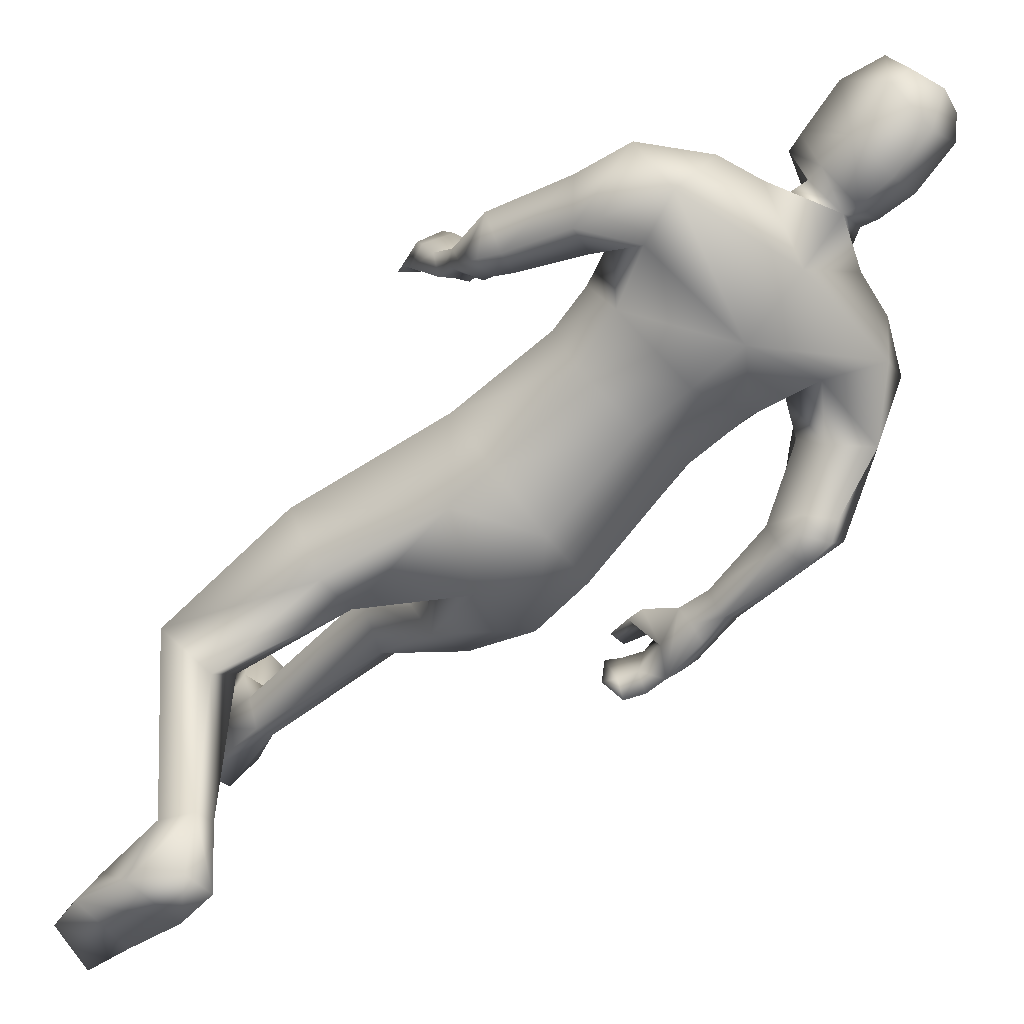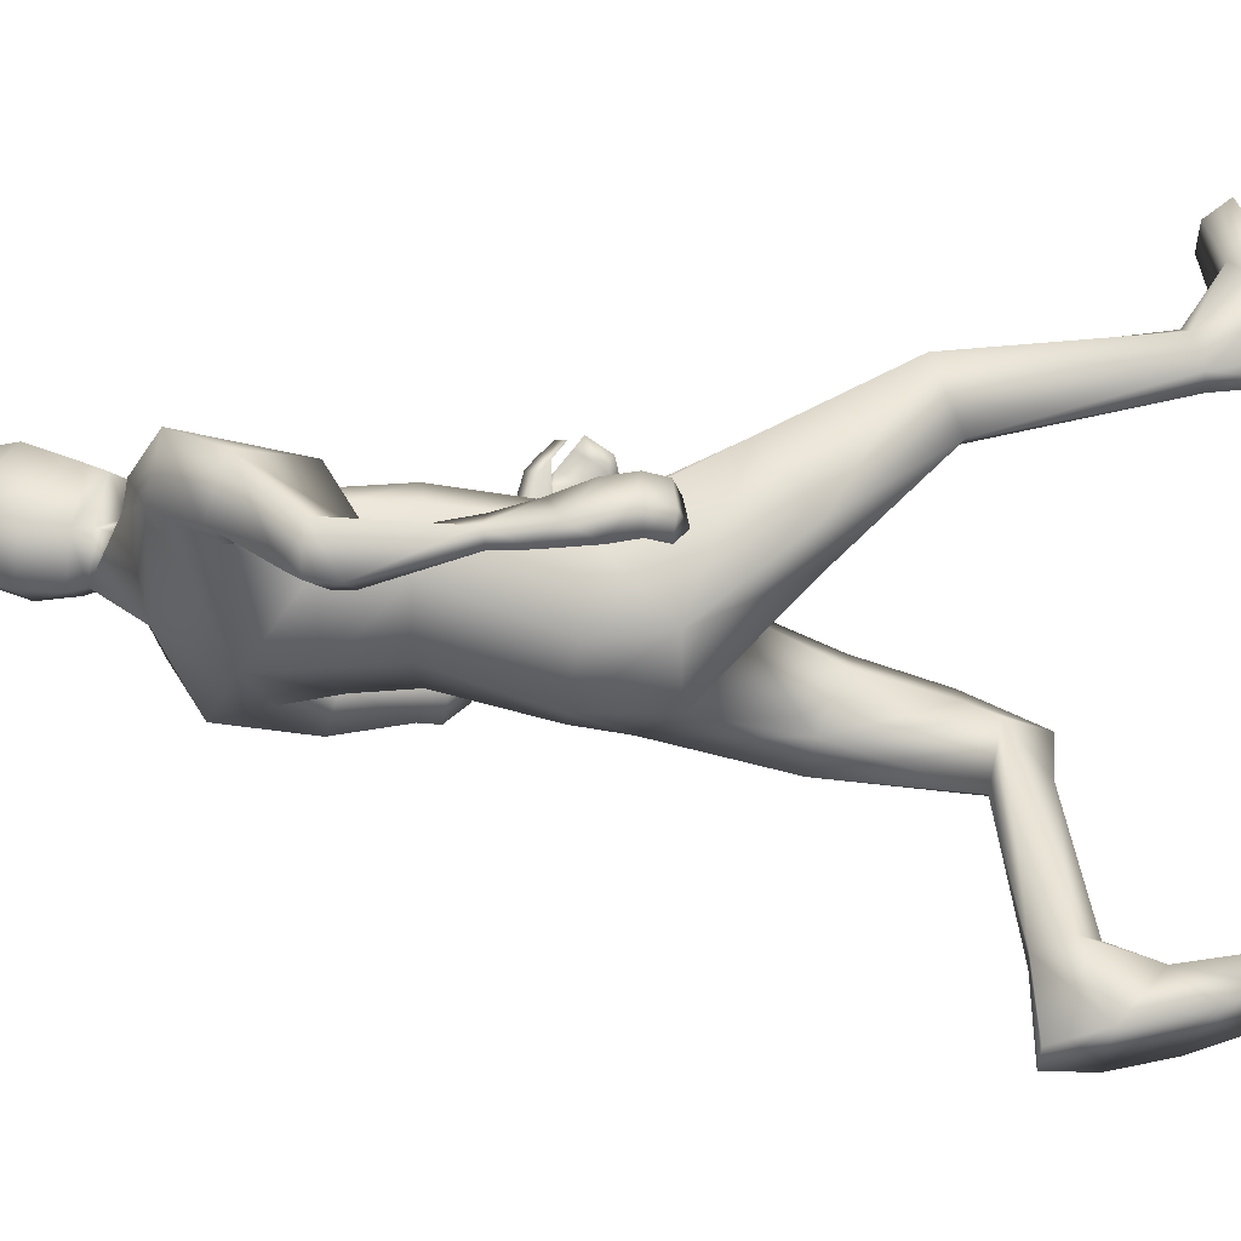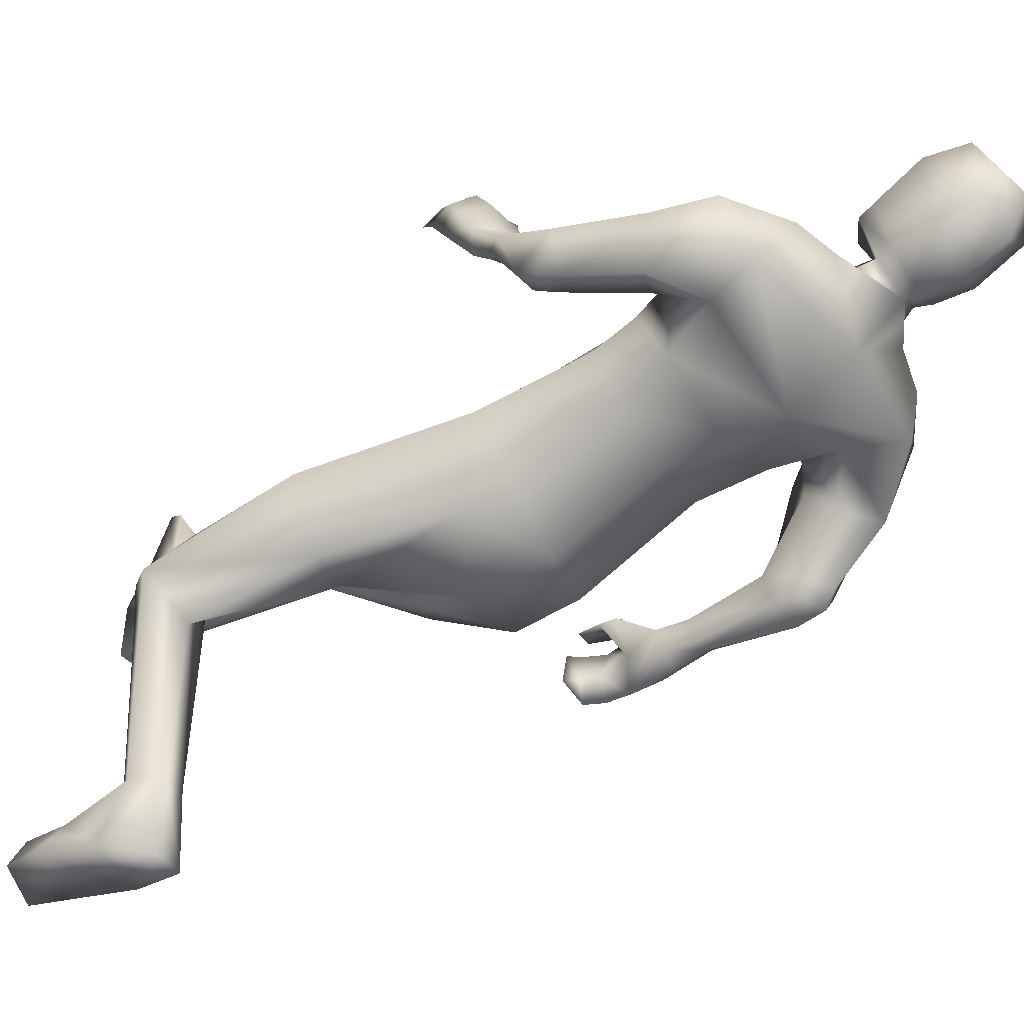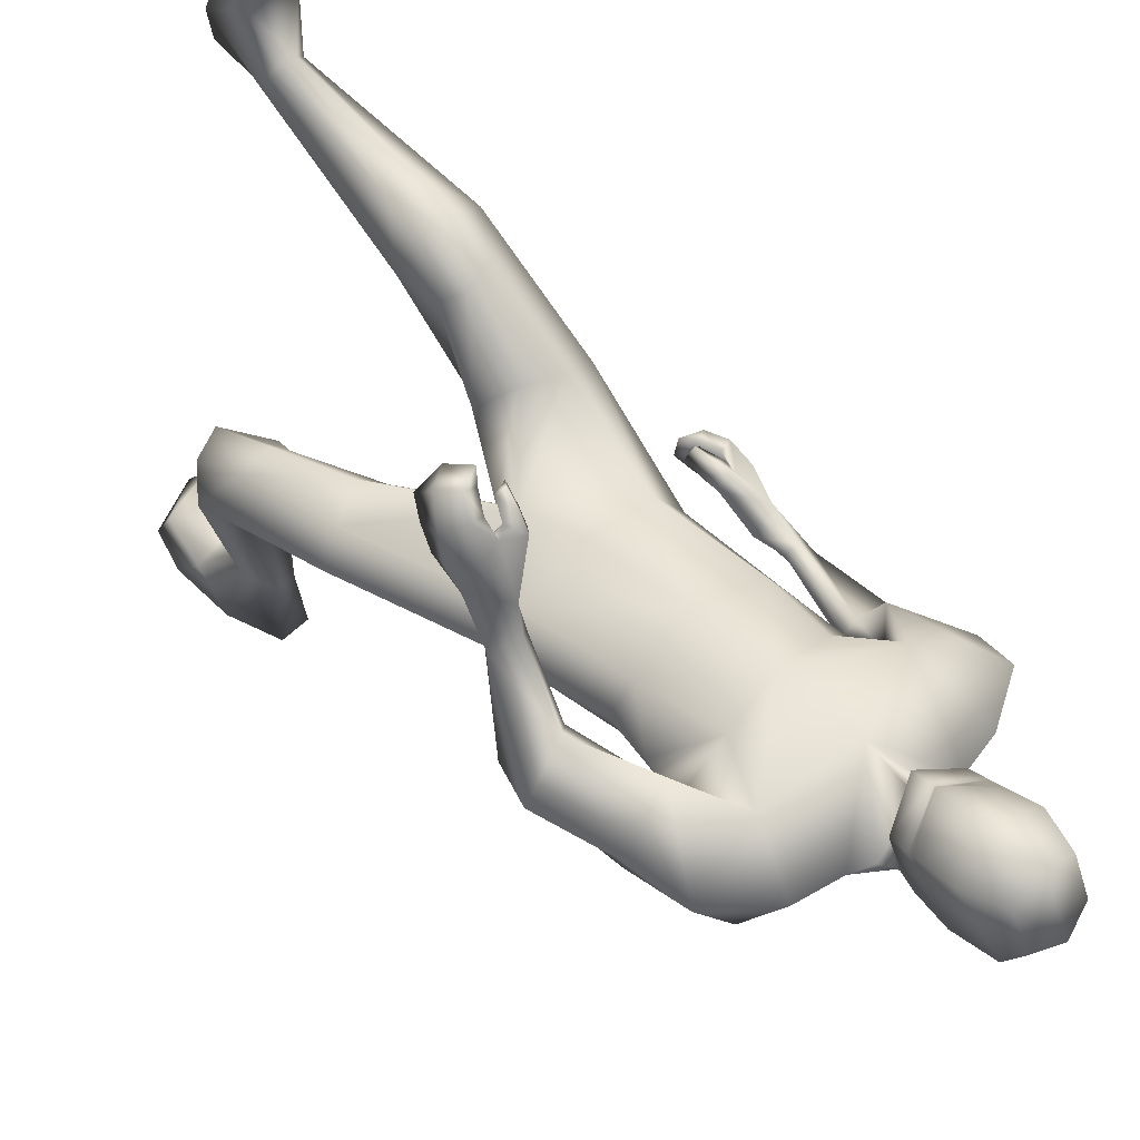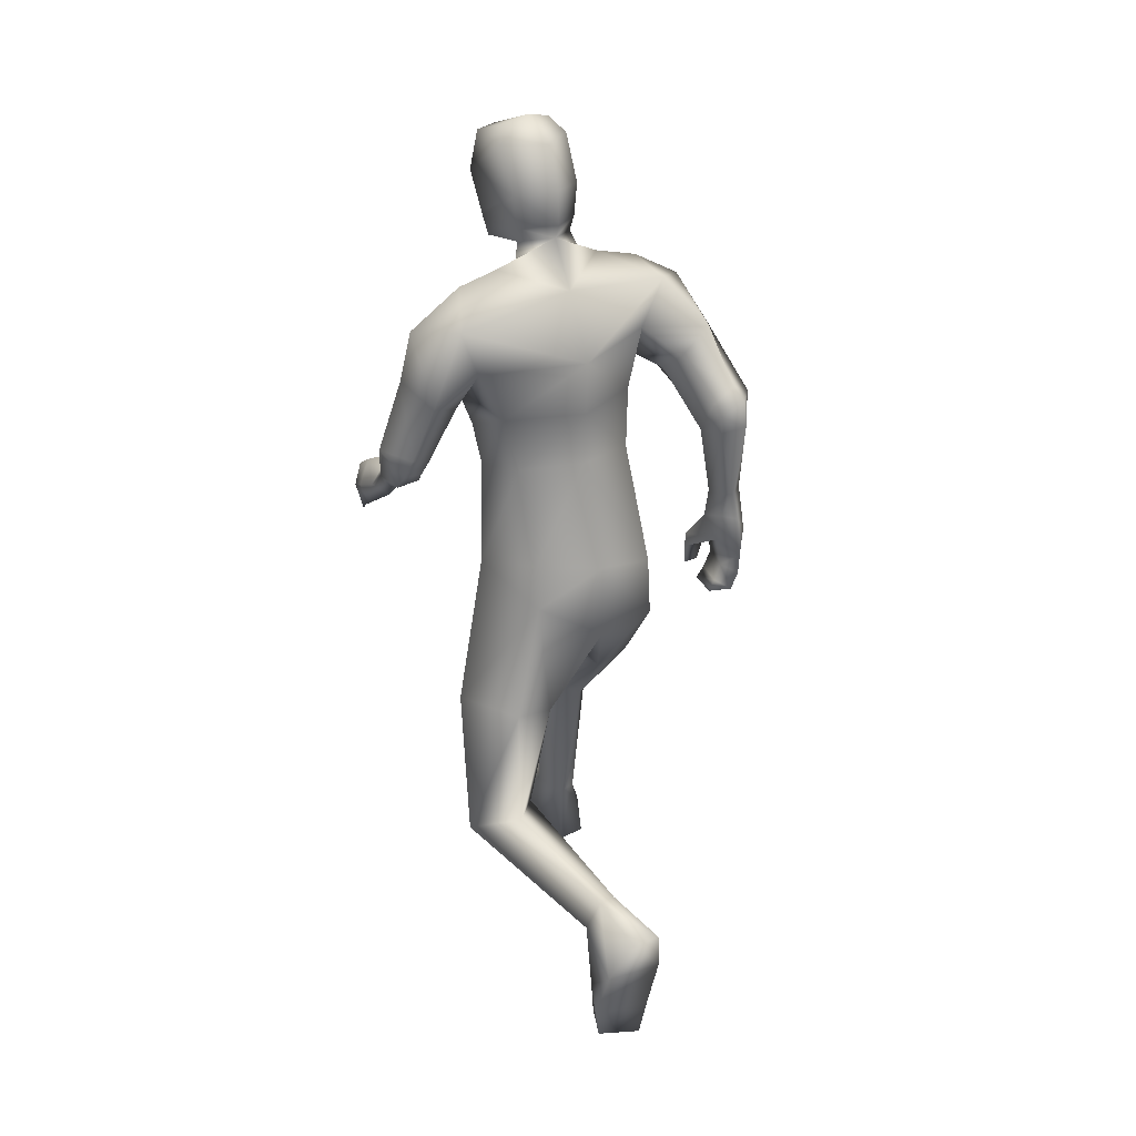
<metadata>
{"format":"obj","ext":"obj","renderer":"f3d","projection":"perspective","resolution":1024,"background":"white","views":[{"elev":-56.9,"azim":-44.8,"up":"+Y"},{"elev":-37.3,"azim":91.2,"up":"+Y"},{"elev":-47.4,"azim":-57.2,"up":"+Y"},{"elev":55.3,"azim":-42.6,"up":"+Y"},{"elev":29.4,"azim":-27.9,"up":"+Z"}]}
</metadata>
<code>
o HumanMale
v -0.3696 0.1516 2.066
v 0.02039 0.4156 2.45
v 0.01739 -0.05466 2.533
v -0.3194 0.2324 2.484
v -0.2402 0.3662 2.505
v -0.2348 0.04362 2.517
v -0.4066 0.284 2.84
v 0.01866 -0.08069 2.995
v -0.3882 0.1002 2.953
v -0.3069 0.4045 3.056
v 0.02363 0.5092 3.135
v -0.3856 0.2743 3.276
v -0.2111 0.2858 3.315
v -0.5992 0.2908 3.117
v 0.004372 0.3254 2.036
v 0.0171 -0.2248 2.116
v -0.23 -0.09033 2.117
v -0.007119 0.2083 1.76
v 0.02093 0.07952 3.253
v -0.4618 0.09897 3.154
v -0.1233 0.2812 3.345
v -0.6392 0.3186 2.897
v -0.5786 0.1265 2.829
v -0.4599 0.5228 2.859
v -0.736 0.3441 2.595
v -0.5489 0.4572 2.542
v -0.6419 0.2171 2.573
v -0.4427 0.2064 2.775
v -0.4129 0.3648 2.797
v -0.5019 0.4141 2.501
v -0.5433 0.2695 2.531
v -0.6759 0.2336 2.5
v -0.5791 0.2757 2.474
v -0.6752 0.3085 2.419
v -0.5719 0.3246 2.422
v -0.6062 0.6611 2.303
v -0.5755 0.6329 2.259
v -0.5345 0.6277 2.271
v -0.4776 0.661 2.326
v -0.5186 0.7036 2.354
v -0.5911 0.803 2.191
v -0.4998 0.8045 2.318
v -0.5492 0.7067 2.175
v -0.449 0.7388 2.223
v -0.4916 0.7227 2.21
v -0.2752 0.2539 2.038
v -0.2368 -0.1252 1.929
v 0.01077 -0.2344 1.799
v -0.5233 0.0705 1.463
v -0.4227 0.154 1.415
v -0.3655 -0.1814 1.458
v -0.2851 0.1827 1.331
v -0.1567 0.035 1.329
v -0.2039 -0.1624 1.435
v -0.4818 0.06946 1.014
v -0.3855 -0.2313 0.9545
v -0.3628 0.1135 1.026
v -0.2867 0.01449 1.014
v -0.4932 -0.05752 0.8007
v -0.3789 -0.02795 0.7574
v -0.2549 -0.06389 0.9121
v -0.5781 -0.1123 0.9044
v -0.4629 -0.2376 0.7922
v -0.3452 -0.2148 0.7744
v -0.3763 -0.8199 0.7699
v -0.3269 -0.792 0.7139
v -0.3226 -0.8387 0.8921
v -0.2623 -0.7893 0.6994
v -0.2143 -0.7995 0.7723
v -0.2497 -0.8277 0.8942
v -0.4185 -1.095 0.7103
v -0.1816 -1.095 0.6972
v -0.3286 -1.142 0.8908
v -0.211 -1.137 0.887
v -0.419 -0.9443 0.5753
v -0.1979 -0.9036 0.5414
v -0.3846 -0.9001 0.3837
v -0.4099 -0.9965 0.3382
v -0.4467 -1.033 0.4903
v -0.2004 -1.038 0.4604
v -0.1749 -0.8837 0.3253
v -0.2006 -0.9755 0.2506
v -0.1032 0.3069 3.411
v 0.01204 0.4712 3.349
v -0.4726 0.9618 2.216
v -0.6072 0.9015 2.149
v -0.5027 0.9386 2.179
v -0.3684 0.9845 2.178
v -0.4027 1.02 2.225
v -0.454 1.012 2.209
v -0.4329 1.076 2.156
v -0.3741 1.06 2.13
v -0.4006 1.085 2.169
v -0.3728 0.9312 2.217
v -0.4065 0.9728 2.26
v -0.5876 0.8624 2.068
v -0.5925 0.998 2.105
v -0.5166 1.005 2.087
v -0.5463 1.074 2.039
v -0.4951 1.056 2.031
v -0.473 1.085 1.991
v -0.5819 0.9478 2.019
v -0.556 1.006 1.967
v -0.5362 0.9669 2.232
v -0.5385 1.059 2.174
v -0.4843 1.037 2.17
v -0.5094 1.119 2.119
v -0.4585 1.095 2.118
v -0.4301 1.128 2.081
v -0.1158 0.2922 3.476
v -0.1414 0.4953 3.384
v -0.1402 0.3733 3.803
v -0.1703 0.5977 3.641
v -0.1038 0.446 3.86
v -0.1224 0.6208 3.796
v 0.02433 0.2138 3.434
v -0.01459 0.1446 1.665
v 0.03011 0.1937 3.491
v 0.009834 0.5828 3.31
v 0.02674 0.2713 3.806
v -0.009319 0.6771 3.571
v 0.01373 0.4209 3.896
v -0.009952 0.6863 3.79
v 0.3881 0.1256 2.064
v 0.3567 0.2275 2.481
v 0.28 0.3624 2.502
v 0.2696 0.0399 2.514
v 0.3877 0.225 2.856
v 0.3643 0.08449 3.023
v 0.4161 0.3694 2.941
v 0.4301 0.2686 3.274
v 0.2559 0.2884 3.315
v 0.6345 0.27 3.156
v 0.2682 -0.1697 2.062
v 0.4862 0.1266 3.209
v 0.1711 0.2898 3.345
v 0.7119 0.1277 2.962
v 0.6131 -0.04518 3.027
v 0.5433 0.2274 2.741
v 0.757 -0.1375 2.743
v 0.5994 -0.07162 2.599
v 0.638 -0.2139 2.814
v 0.5023 -0.01397 2.902
v 0.4793 0.09843 2.811
v 0.5423 -0.1189 2.598
v 0.5493 -0.1961 2.736
v 0.6614 -0.2666 2.759
v 0.5751 -0.2342 2.693
v 0.6632 -0.2829 2.651
v 0.5742 -0.2344 2.62
v 0.7247 -0.1514 2.304
v 0.6724 -0.189 2.288
v 0.6426 -0.1594 2.283
v 0.6116 -0.08853 2.282
v 0.6549 -0.05418 2.292
v 0.7523 -0.1603 2.094
v 0.693 -0.03256 2.141
v 0.6895 -0.203 2.171
v 0.5931 -0.09073 2.164
v 0.6408 -0.1505 2.173
v 0.2967 0.2521 2.019
v 0.2874 -0.1609 1.798
v 0.4423 0.3733 1.598
v 0.3185 0.4337 1.619
v 0.3472 0.1624 1.411
v 0.1653 0.4714 1.575
v 0.07541 0.3365 1.465
v 0.1868 0.1257 1.396
v 0.3234 0.6571 1.28
v 0.289 0.4854 1.011
v 0.2018 0.6428 1.315
v 0.1494 0.5663 1.229
v 0.3178 0.7541 1.133
v 0.193 0.7692 1.135
v 0.119 0.5877 1.088
v 0.4339 0.6737 1.112
v 0.3257 0.7632 0.9641
v 0.205 0.7522 0.9598
v 0.3705 0.7941 0.3768
v 0.3329 0.8343 0.3963
v 0.3475 0.667 0.3464
v 0.2678 0.8483 0.3886
v 0.2106 0.7604 0.3617
v 0.2763 0.6482 0.3409
v 0.4731 0.8505 0.1126
v 0.2392 0.8621 0.07456
v 0.4012 0.6735 0.0472
v 0.2844 0.6701 0.03047
v 0.4571 0.9738 0.2671
v 0.2366 1.015 0.2764
v 0.427 1.163 0.3154
v 0.4683 1.212 0.2262
v 0.5039 1.06 0.1883
v 0.2627 1.101 0.1478
v 0.2197 1.231 0.3033
v 0.262 1.308 0.2201
v 0.1487 0.324 3.411
v 0.6722 0.002734 2
v 0.7629 -0.1325 2.008
v 0.6855 -0.04867 1.995
v 0.5689 0.02766 1.958
v 0.6237 0.06914 1.959
v 0.6639 0.03234 1.956
v 0.6404 0.03826 1.872
v 0.5745 0.03338 1.872
v 0.6168 0.06542 1.873
v 0.5723 0.02437 2.024
v 0.6267 0.06629 2.018
v 0.7107 -0.2059 1.987
v 0.7631 -0.1042 1.904
v 0.6899 -0.083 1.886
v 0.711 -0.09198 1.804
v 0.6581 -0.08871 1.818
v 0.6294 -0.09368 1.772
v 0.7149 -0.1906 1.89
v 0.6838 -0.1866 1.817
v 0.7385 -0.007775 2.007
v 0.7489 0.002106 1.896
v 0.6934 0.007575 1.914
v 0.7134 0.006383 1.816
v 0.6616 0.01186 1.838
v 0.629 0.01385 1.79
v 0.1633 0.3121 3.476
v 0.1581 0.518 3.386
v 0.1733 0.4011 3.803
v 0.1632 0.6273 3.64
v 0.1248 0.4662 3.86
v 0.1122 0.6416 3.795
v -0.1569 0.5453 3.511
v -0.01144 0.6516 3.412
v -0.1274 0.2841 3.616
v 0.0326 0.2028 3.635
v 0.159 0.5732 3.51
v 0.176 0.311 3.616
v 0.007274 0.6037 3.379
v -0.1502 0.519 3.446
v 0.1572 0.5461 3.446
v -0.1535 0.5322 3.478
v 0.158 0.5597 3.478
v 0.000794 0.614 3.405
v 0.00501 0.6088 3.393
v -0.1519 0.5256 3.462
v 0.1574 0.553 3.462
v -0.2957 0.07275 2.742
v 0.01826 -0.06748 2.764
v 0.02264 0.4629 2.792
v -0.3477 0.2591 2.668
v -0.1855 0.39 2.817
v 0.2809 0.04876 2.781
v 0.3697 0.2262 2.673
v 0.2781 0.3489 2.761
f 1 6 4
f 46 4 5
f 17 3 6
f 46 2 15
f 248 7 10
f 244 7 247
f 246 10 11
f 244 8 9
f 10 13 11
f 12 10 14
f 15 18 46
f 8 20 9
f 20 13 12
f 12 14 20
f 13 116 21
f 11 13 21
f 14 23 20
f 14 24 22
f 22 26 25
f 22 27 23
f 7 28 29
f 29 31 30
f 29 10 7
f 29 26 24
f 9 23 28
f 27 28 23
f 30 31 33
f 31 32 33
f 27 25 32
f 32 25 34
f 33 34 35
f 30 33 35
f 35 39 30
f 35 37 38
f 34 36 37
f 26 36 25
f 26 39 40
f 39 42 40
f 36 42 41
f 36 43 37
f 38 43 45
f 39 45 44
f 17 1 47
f 47 16 17
f 18 50 46
f 117 52 18
f 46 49 1
f 47 54 48
f 117 54 53
f 47 49 51
f 54 56 61
f 54 58 53
f 51 62 56
f 52 55 50
f 53 57 52
f 49 55 62
f 55 60 59
f 58 60 57
f 62 55 59
f 59 64 63
f 60 61 64
f 62 59 63
f 64 66 63
f 64 69 68
f 63 65 62
f 56 70 61
f 61 70 69
f 62 67 56
f 67 74 70
f 70 72 69
f 67 71 73
f 66 76 75
f 76 77 75
f 77 82 78
f 78 80 79
f 79 72 71
f 75 65 66
f 71 75 79
f 75 77 78
f 79 75 78
f 73 72 74
f 69 76 68
f 80 82 76
f 21 116 83
f 11 21 84
f 83 84 21
f 76 72 80
f 76 82 81
f 42 85 104
f 42 95 85
f 87 88 94
f 94 42 44
f 87 90 88
f 88 93 89
f 91 88 90
f 89 91 90
f 91 93 92
f 88 95 94
f 95 90 85
f 94 44 87
f 41 96 43
f 96 98 87
f 96 97 102
f 99 102 97
f 103 98 102
f 103 101 100
f 99 101 103
f 87 106 85
f 85 105 104
f 104 97 86
f 105 99 97
f 106 107 105
f 98 108 106
f 108 109 107
f 100 109 108
f 107 101 99
f 104 41 42
f 96 41 86
f 43 96 45
f 87 44 96
f 96 44 45
f 116 110 83
f 84 111 119
f 83 111 84
f 229 121 230
f 231 113 229
f 231 120 112
f 113 123 121
f 112 122 114
f 112 115 113
f 115 114 122
f 123 115 122
f 124 127 134
f 161 125 124
f 134 3 16
f 2 161 15
f 251 128 250
f 128 249 250
f 246 130 251
f 249 8 245
f 132 130 11
f 131 133 130
f 15 161 18
f 135 8 129
f 135 132 19
f 131 135 133
f 132 116 19
f 11 136 132
f 138 133 135
f 133 139 130
f 137 141 139
f 142 137 138
f 128 143 129
f 144 146 143
f 130 144 128
f 141 144 139
f 129 138 135
f 142 143 146
f 145 148 146
f 146 147 142
f 142 147 140
f 147 149 140
f 148 149 147
f 145 150 148
f 154 150 145
f 150 152 149
f 149 151 140
f 151 141 140
f 155 145 141
f 155 159 154
f 151 157 155
f 158 151 152
f 160 152 153
f 154 160 153
f 134 162 124
f 16 162 134
f 164 18 161
f 166 117 18
f 163 161 124
f 168 162 48
f 117 168 48
f 162 163 124
f 168 170 165
f 172 168 167
f 165 176 163
f 169 166 164
f 171 167 166
f 163 169 164
f 169 174 171
f 174 172 171
f 176 173 169
f 173 178 174
f 174 178 175
f 176 177 173
f 180 178 177
f 178 183 175
f 179 177 176
f 184 170 175
f 175 183 184
f 181 176 170
f 188 181 184
f 186 184 183
f 181 185 179
f 180 190 182
f 191 190 189
f 191 196 195
f 192 194 196
f 193 186 194
f 179 189 180
f 185 193 189
f 189 192 191
f 193 192 189
f 186 187 188
f 190 183 182
f 194 190 196
f 136 197 116
f 11 84 136
f 197 136 84
f 190 194 186
f 190 195 196
f 157 217 198
f 157 198 208
f 200 207 201
f 157 207 159
f 203 200 201
f 201 206 205
f 201 204 203
f 202 204 206
f 204 205 206
f 208 201 207
f 208 203 202
f 207 200 159
f 156 158 209
f 209 211 215
f 209 210 199
f 215 212 210
f 211 216 215
f 216 213 214
f 212 216 214
f 200 219 211
f 218 198 217
f 210 217 199
f 218 212 220
f 219 220 221
f 211 221 213
f 221 220 222
f 213 222 214
f 220 214 222
f 217 156 199
f 209 199 156
f 158 160 209
f 200 209 159
f 209 160 159
f 223 116 197
f 84 119 224
f 224 197 84
f 121 233 230
f 226 234 233
f 234 120 232
f 123 226 121
f 225 122 120
f 228 225 226
f 228 122 227
f 123 122 228
f 239 233 234
f 240 233 239
f 238 231 229
f 238 230 240
f 111 235 119
f 110 236 111
f 118 231 110
f 235 224 119
f 237 223 224
f 234 118 223
f 242 240 241
f 242 231 238
f 240 243 241
f 243 239 234
f 237 243 234
f 241 237 235
f 236 231 242
f 236 241 235
f 127 245 3
f 246 126 2
f 125 249 127
f 126 250 125
f 6 245 244
f 5 246 2
f 4 244 247
f 5 247 248
f 1 17 6
f 46 1 4
f 17 16 3
f 46 5 2
f 248 247 7
f 244 9 7
f 246 248 10
f 244 245 8
f 10 12 13
f 8 19 20
f 20 19 13
f 13 19 116
f 14 22 23
f 14 10 24
f 22 24 26
f 22 25 27
f 7 9 28
f 29 28 31
f 29 24 10
f 29 30 26
f 9 20 23
f 27 31 28
f 31 27 32
f 33 32 34
f 35 38 39
f 35 34 37
f 34 25 36
f 26 40 36
f 26 30 39
f 39 44 42
f 36 40 42
f 36 41 43
f 38 37 43
f 39 38 45
f 47 48 16
f 18 52 50
f 117 53 52
f 46 50 49
f 47 51 54
f 117 48 54
f 47 1 49
f 54 51 56
f 54 61 58
f 51 49 62
f 52 57 55
f 53 58 57
f 49 50 55
f 55 57 60
f 58 61 60
f 59 60 64
f 64 68 66
f 64 61 69
f 63 66 65
f 56 67 70
f 62 65 67
f 67 73 74
f 70 74 72
f 67 65 71
f 66 68 76
f 76 81 77
f 77 81 82
f 78 82 80
f 79 80 72
f 75 71 65
f 73 71 72
f 69 72 76
f 94 95 42
f 87 85 90
f 88 92 93
f 91 92 88
f 89 93 91
f 88 89 95
f 95 89 90
f 96 102 98
f 96 86 97
f 99 103 102
f 103 100 98
f 87 98 106
f 85 106 105
f 104 105 97
f 105 107 99
f 106 108 107
f 98 100 108
f 100 101 109
f 107 109 101
f 104 86 41
f 116 118 110
f 83 110 111
f 229 113 121
f 231 112 113
f 231 232 120
f 113 115 123
f 112 120 122
f 112 114 115
f 124 125 127
f 161 126 125
f 134 127 3
f 2 126 161
f 251 130 128
f 128 129 249
f 246 11 130
f 249 129 8
f 132 131 130
f 135 19 8
f 135 131 132
f 132 136 116
f 138 137 133
f 133 137 139
f 137 140 141
f 142 140 137
f 128 144 143
f 144 145 146
f 130 139 144
f 141 145 144
f 129 143 138
f 142 138 143
f 146 148 147
f 148 150 149
f 154 153 150
f 150 153 152
f 149 152 151
f 151 155 141
f 155 154 145
f 155 157 159
f 151 156 157
f 158 156 151
f 160 158 152
f 154 159 160
f 16 48 162
f 164 166 18
f 166 167 117
f 163 164 161
f 168 165 162
f 117 167 168
f 162 165 163
f 168 175 170
f 172 175 168
f 165 170 176
f 169 171 166
f 171 172 167
f 163 176 169
f 169 173 174
f 174 175 172
f 173 177 178
f 180 182 178
f 178 182 183
f 179 180 177
f 184 181 170
f 181 179 176
f 188 187 181
f 186 188 184
f 181 187 185
f 180 189 190
f 191 195 190
f 191 192 196
f 192 193 194
f 193 185 186
f 179 185 189
f 186 185 187
f 190 186 183
f 157 208 207
f 203 198 200
f 201 202 206
f 201 205 204
f 202 203 204
f 208 202 201
f 208 198 203
f 209 200 211
f 209 215 210
f 215 216 212
f 211 213 216
f 200 198 219
f 218 219 198
f 210 218 217
f 218 210 212
f 219 218 220
f 211 219 221
f 213 221 222
f 220 212 214
f 217 157 156
f 223 118 116
f 224 223 197
f 121 226 233
f 226 225 234
f 234 225 120
f 123 228 226
f 225 227 122
f 228 227 225
f 240 230 233
f 238 229 230
f 111 236 235
f 110 231 236
f 118 232 231
f 235 237 224
f 237 234 223
f 234 232 118
f 242 238 240
f 240 239 243
f 241 243 237
f 236 242 241
f 127 249 245
f 246 251 126
f 125 250 249
f 126 251 250
f 6 3 245
f 5 248 246
f 4 6 244
f 5 4 247
o Gunroot
v 0.7089 -0.09694 2.036
v 0.7294 -0.08797 1.934
v 0.7094 -0.09976 1.982
f 253 252 254

</code>
